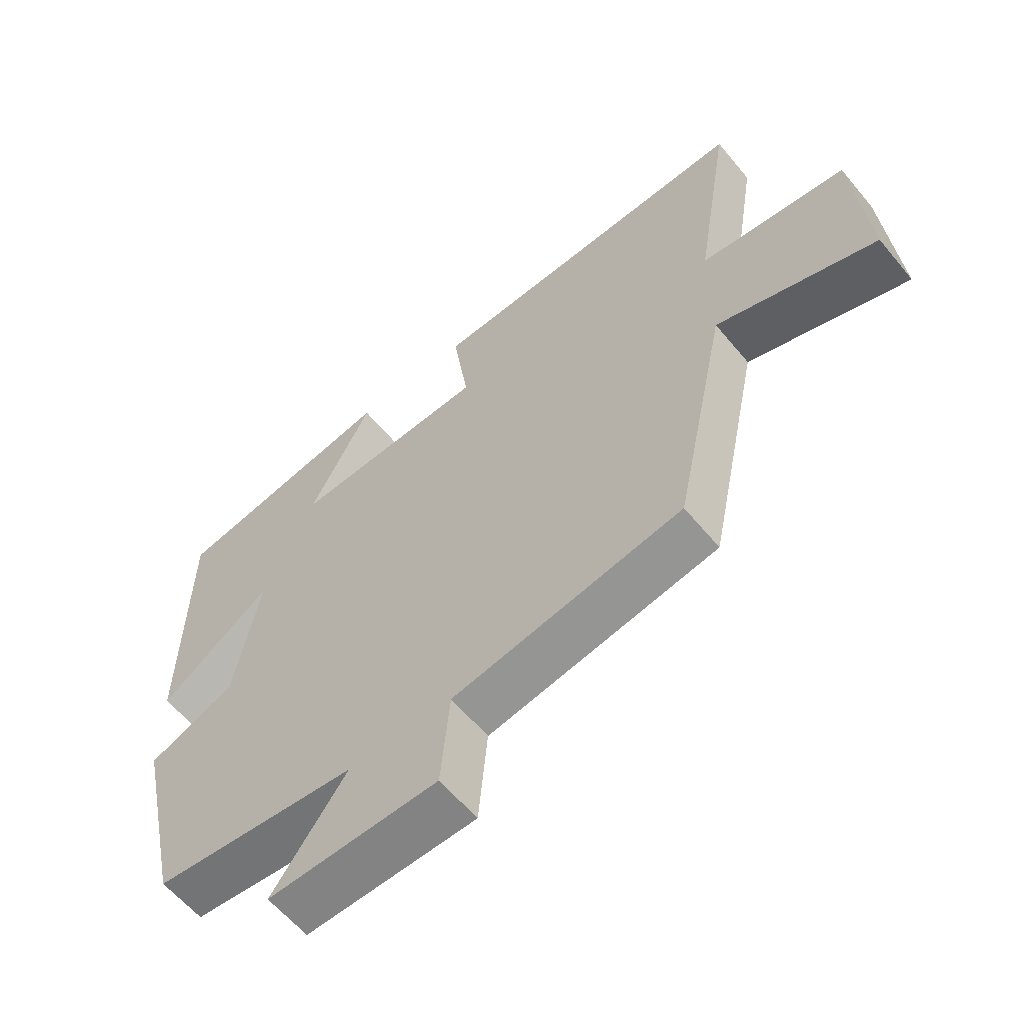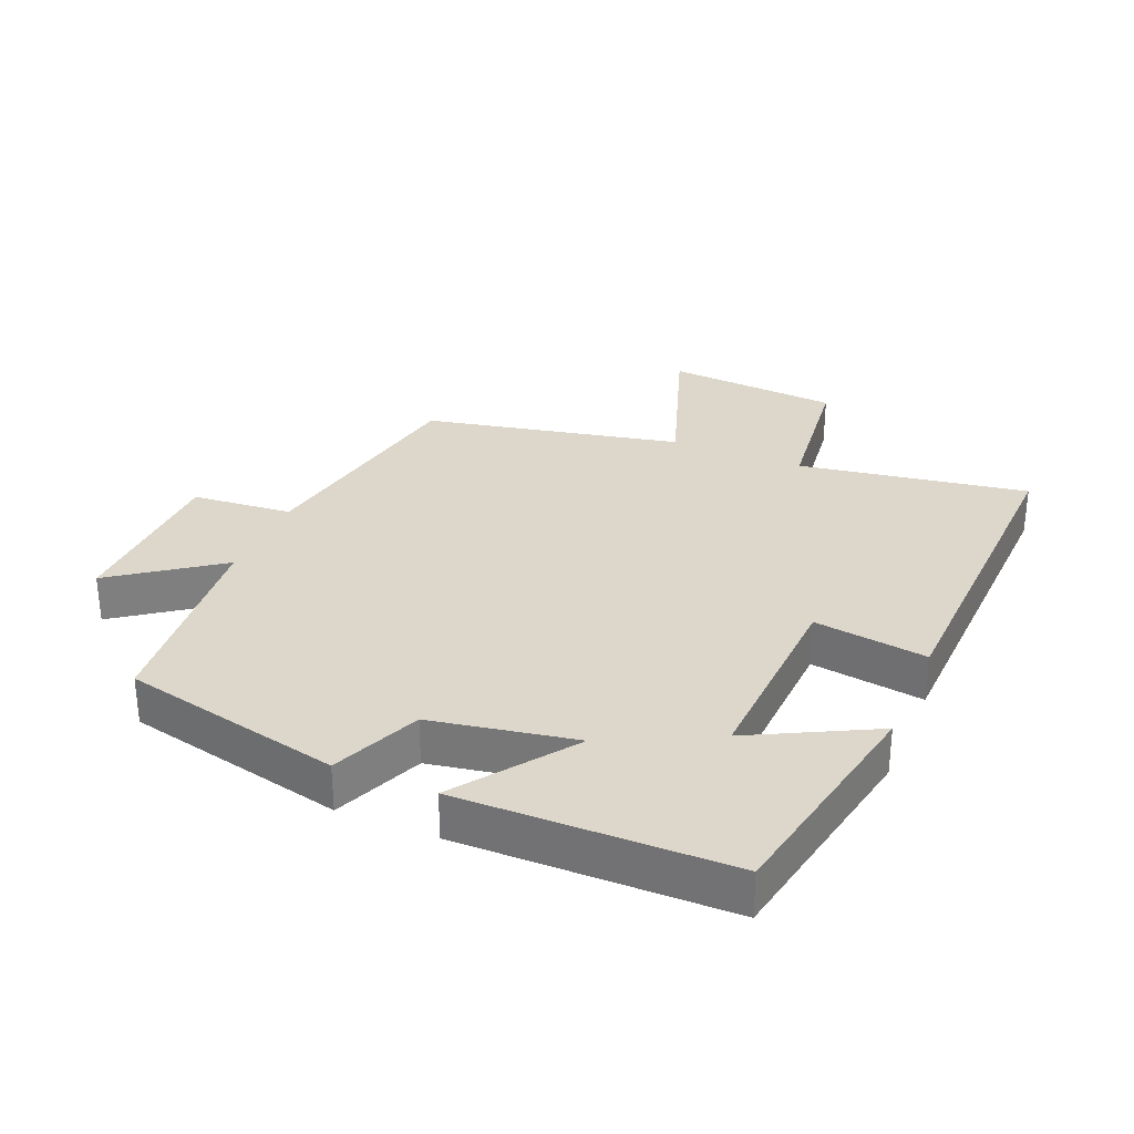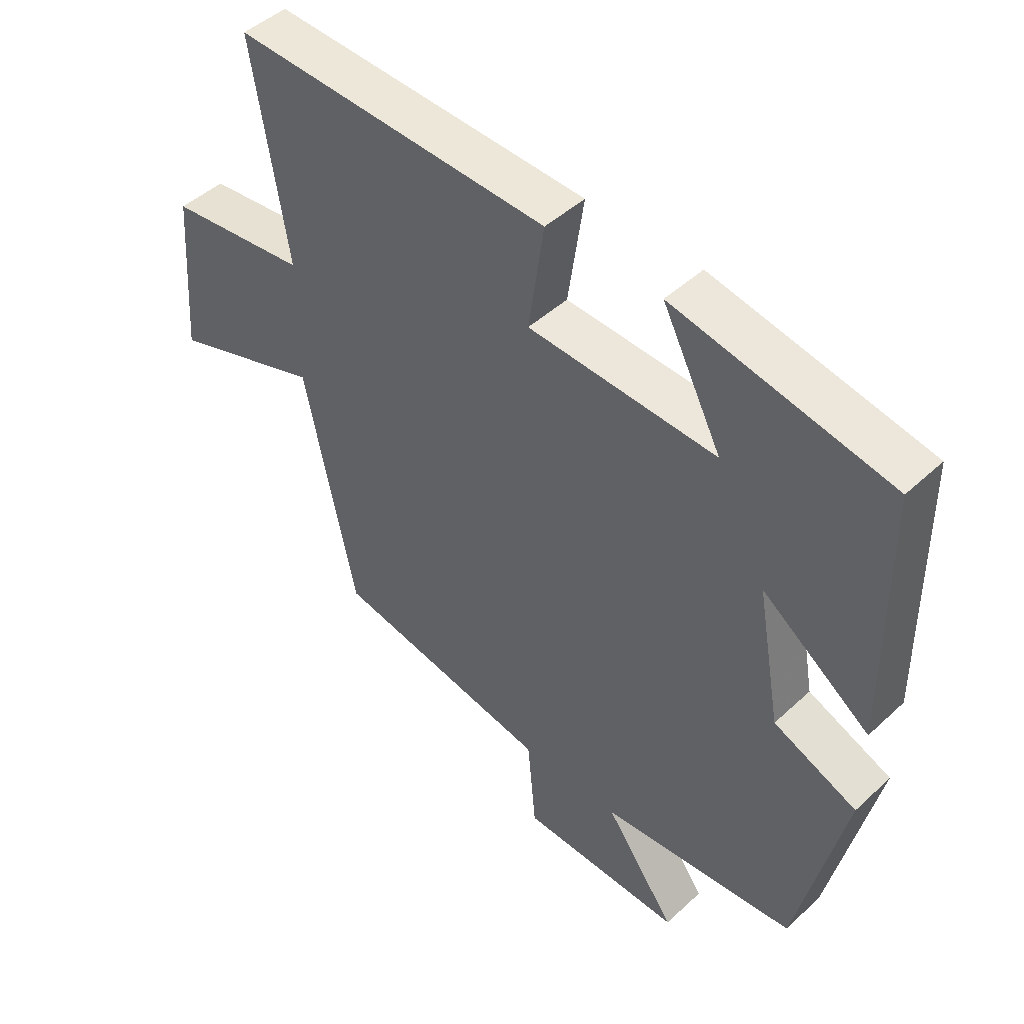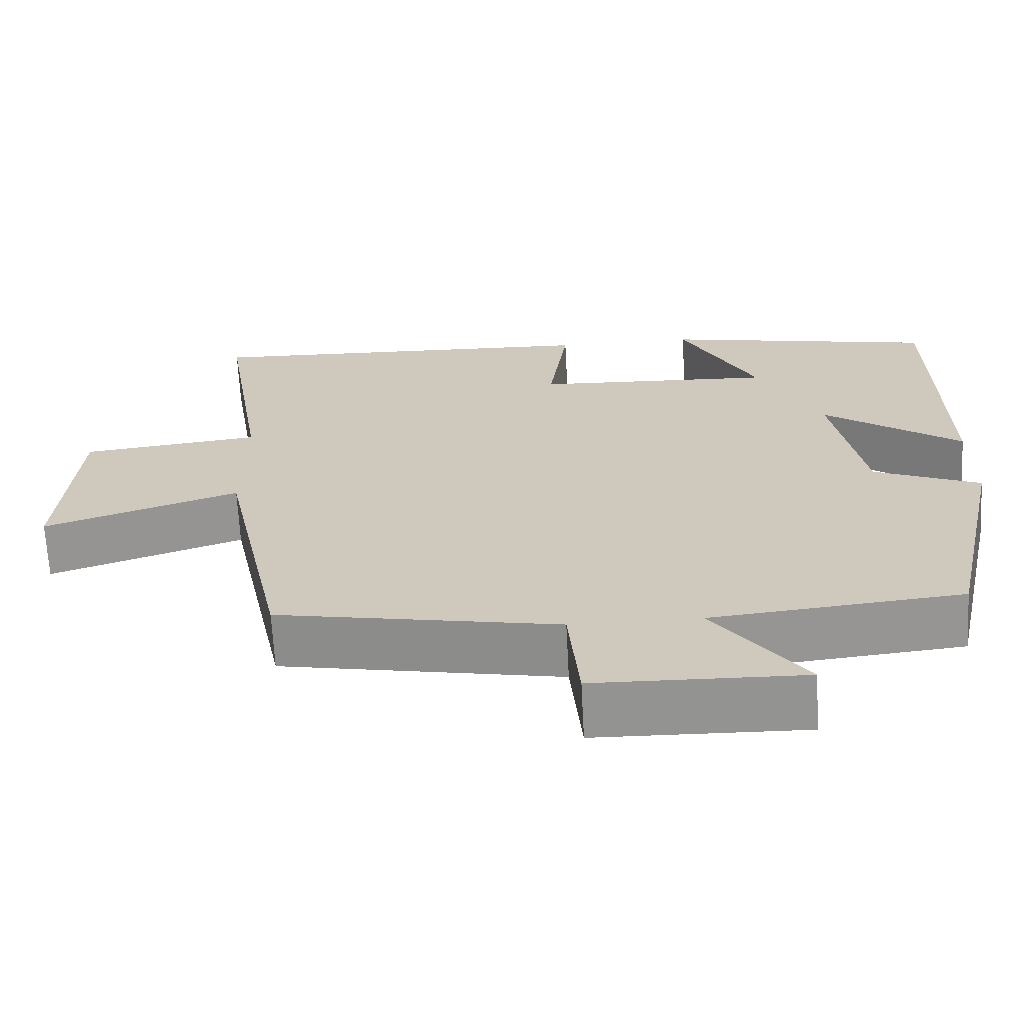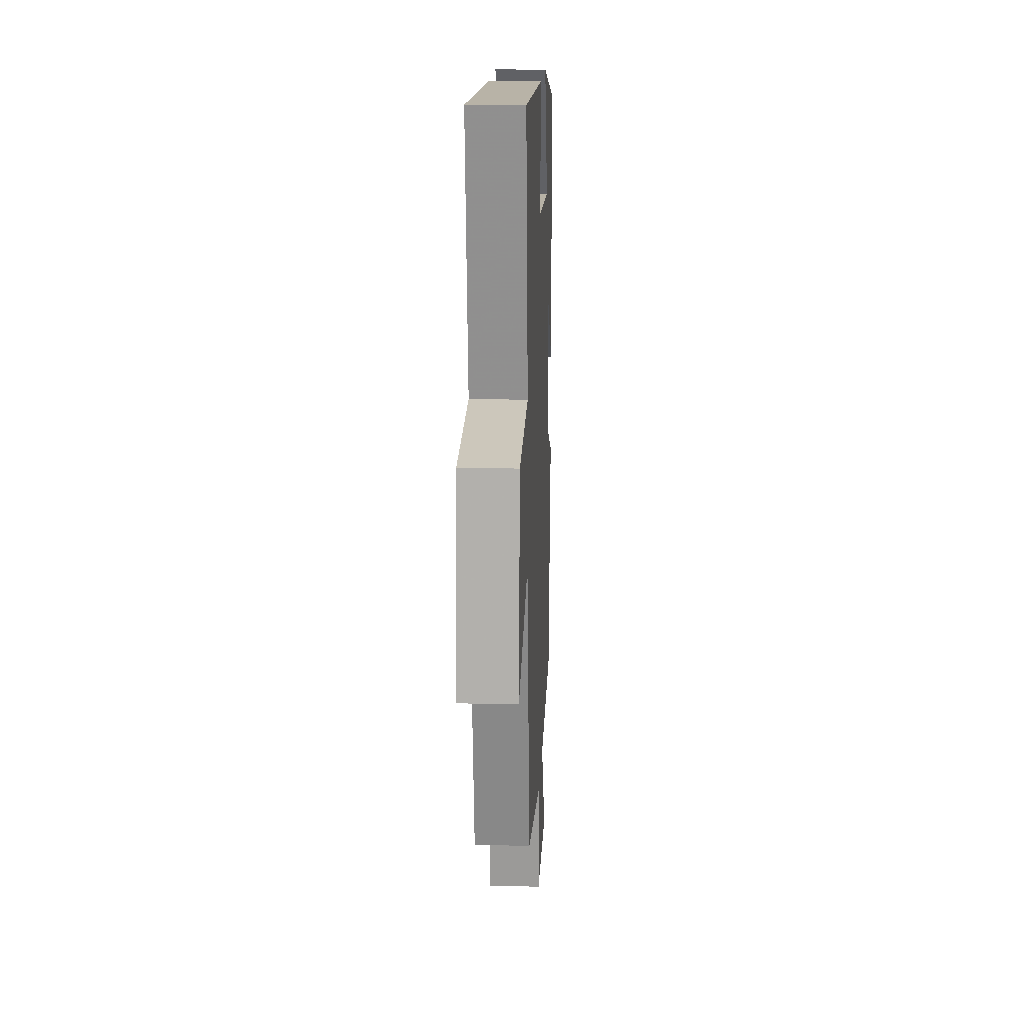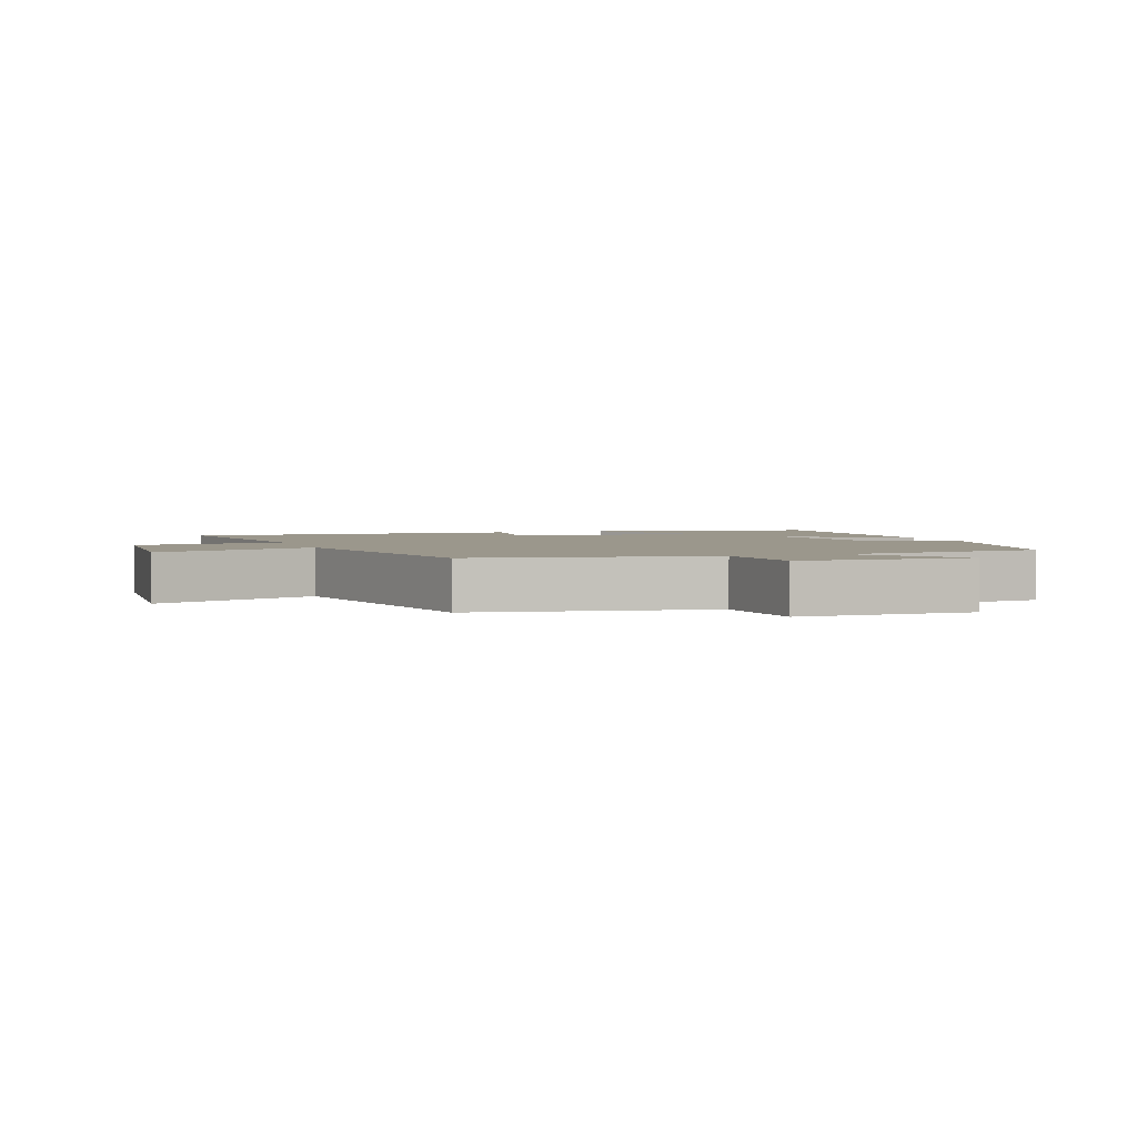
<metadata>
{"format":"obj","ext":"obj","renderer":"f3d","projection":"perspective","resolution":1024,"background":"white","views":[{"elev":-60.3,"azim":39.4,"up":"+Z"},{"elev":30.6,"azim":-67.2,"up":"+Y"},{"elev":46.4,"azim":-136.4,"up":"+Z"},{"elev":-66.8,"azim":-177.0,"up":"+Z"},{"elev":15.0,"azim":92.5,"up":"+Z"},{"elev":2.8,"azim":159.9,"up":"+Y"}]}
</metadata>
<code>
v 0.417 0.07 -0.434
v 0.058 0.07 -0.5
v 0.044 0.07 -0.654
v -0.222 0.07 -0.66
v -0.106 0.07 -0.5
v -0.425 0.07 -0.468
v -0.5 0.07 -0.131
v -0.364 0.07 -0.074
v -0.324 0.07 0.146
v -0.5 0.07 0.019
v -0.495 0.07 0.432
v -0.145 0.07 0.5
v -0.242 0.07 0.313
v 0.064 0.07 0.327
v 0.039 0.07 0.5
v 0.557 0.07 0.519
v 0.5 0.07 0.168
v 0.729 0.07 0.141
v 0.749 0.07 -0.125
v 0.5 0.07 -0.04
v 0.417 0 -0.434
v 0.058 0 -0.5
v 0.044 0 -0.654
v -0.222 0 -0.66
v -0.106 0 -0.5
v -0.425 0 -0.468
v -0.5 0 -0.131
v -0.364 0 -0.074
v -0.324 0 0.146
v -0.5 0 0.019
v -0.495 0 0.432
v -0.145 0 0.5
v -0.242 0 0.313
v 0.064 0 0.327
v 0.039 0 0.5
v 0.557 0 0.519
v 0.5 0 0.168
v 0.729 0 0.141
v 0.749 0 -0.125
v 0.5 0 -0.04
f 17 18 19 20
f 17 20 1 2
f 14 15 16 17
f 13 14 17 2
f 10 11 12 13
f 9 10 13
f 13 2 3
f 9 13 3
f 8 9 3
f 5 6 7 8
f 5 8 3
f 3 4 5
f 40 39 38 37
f 22 21 40 37
f 37 36 35 34
f 22 37 34 33
f 33 32 31 30
f 33 30 29
f 23 22 33
f 23 33 29
f 23 29 28
f 28 27 26 25
f 23 28 25
f 25 24 23
f 1 21 22 2
f 2 22 23 3
f 3 23 24 4
f 4 24 25 5
f 5 25 26 6
f 6 26 27 7
f 7 27 28 8
f 8 28 29 9
f 9 29 30 10
f 10 30 31 11
f 11 31 32 12
f 12 32 33 13
f 13 33 34 14
f 14 34 35 15
f 15 35 36 16
f 16 36 37 17
f 17 37 38 18
f 18 38 39 19
f 19 39 40 20
f 20 40 21 1

</code>
